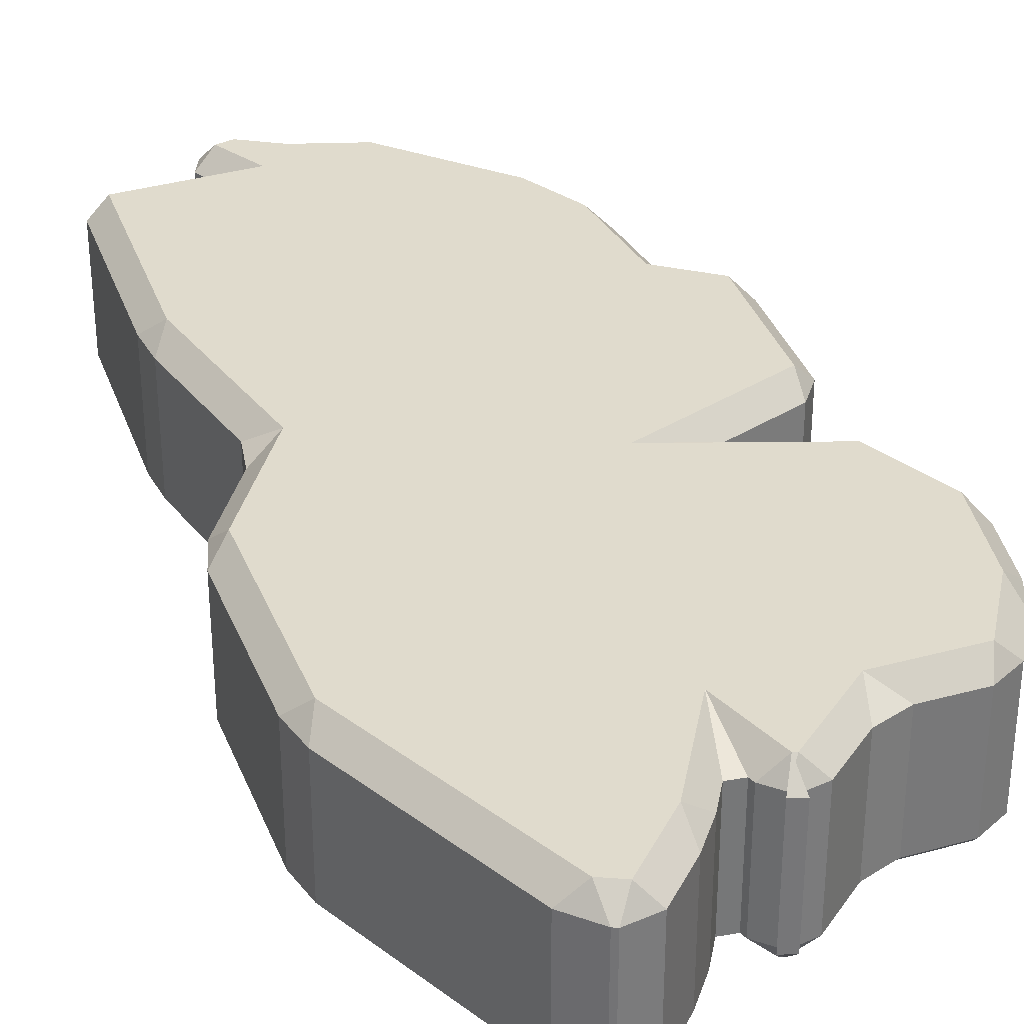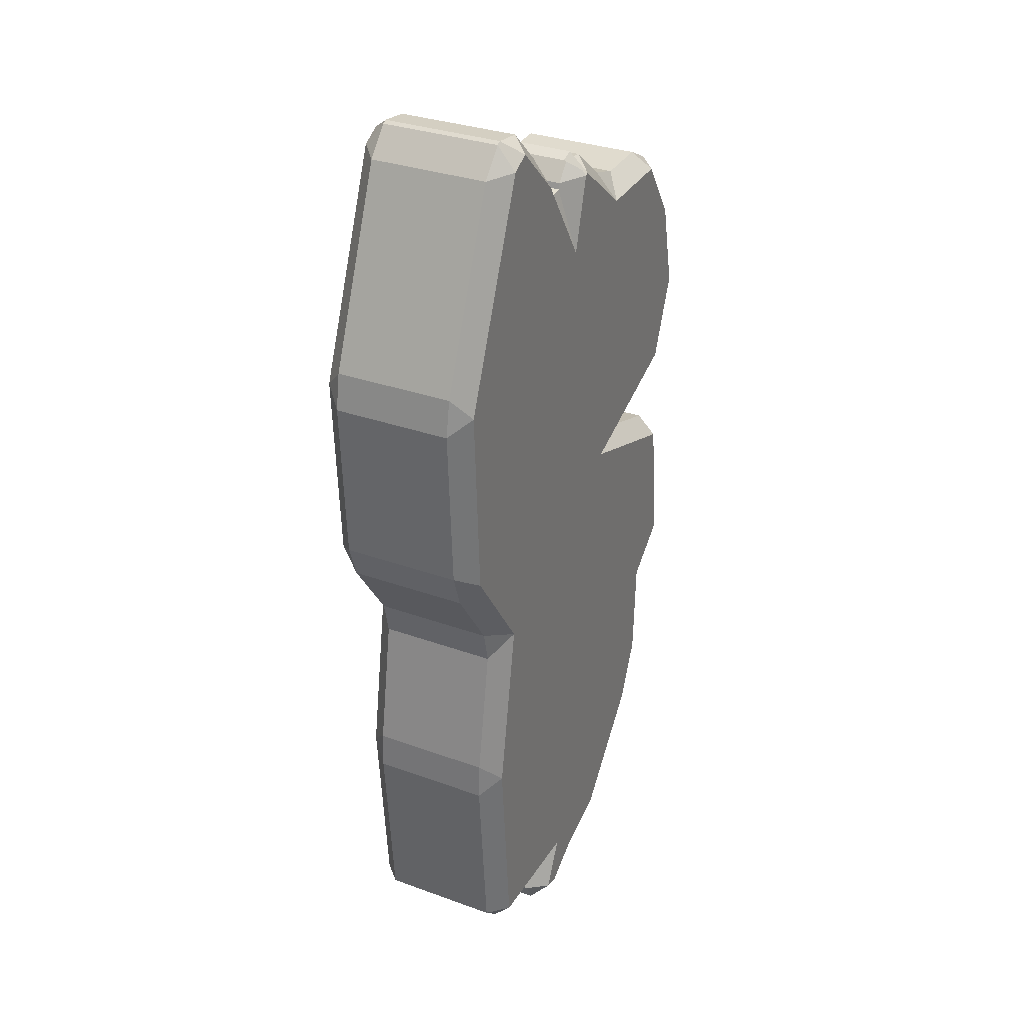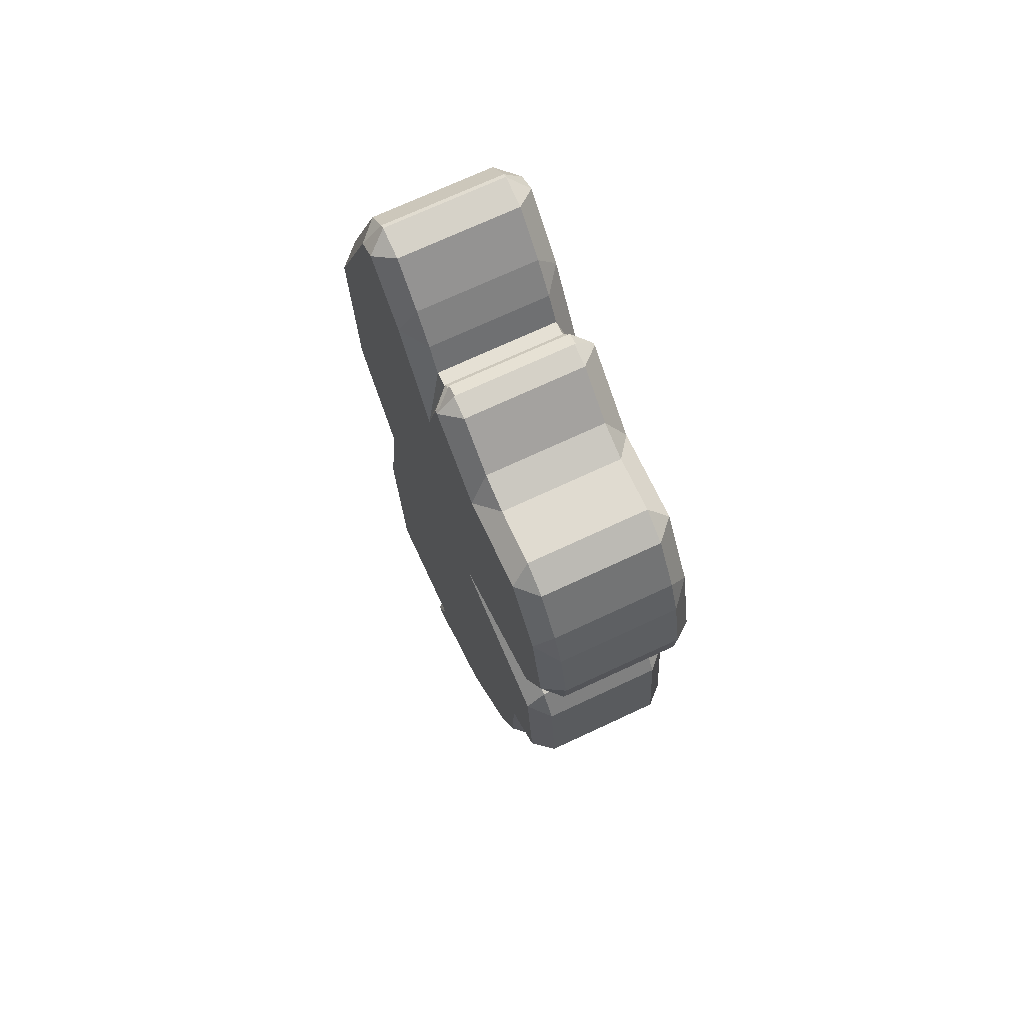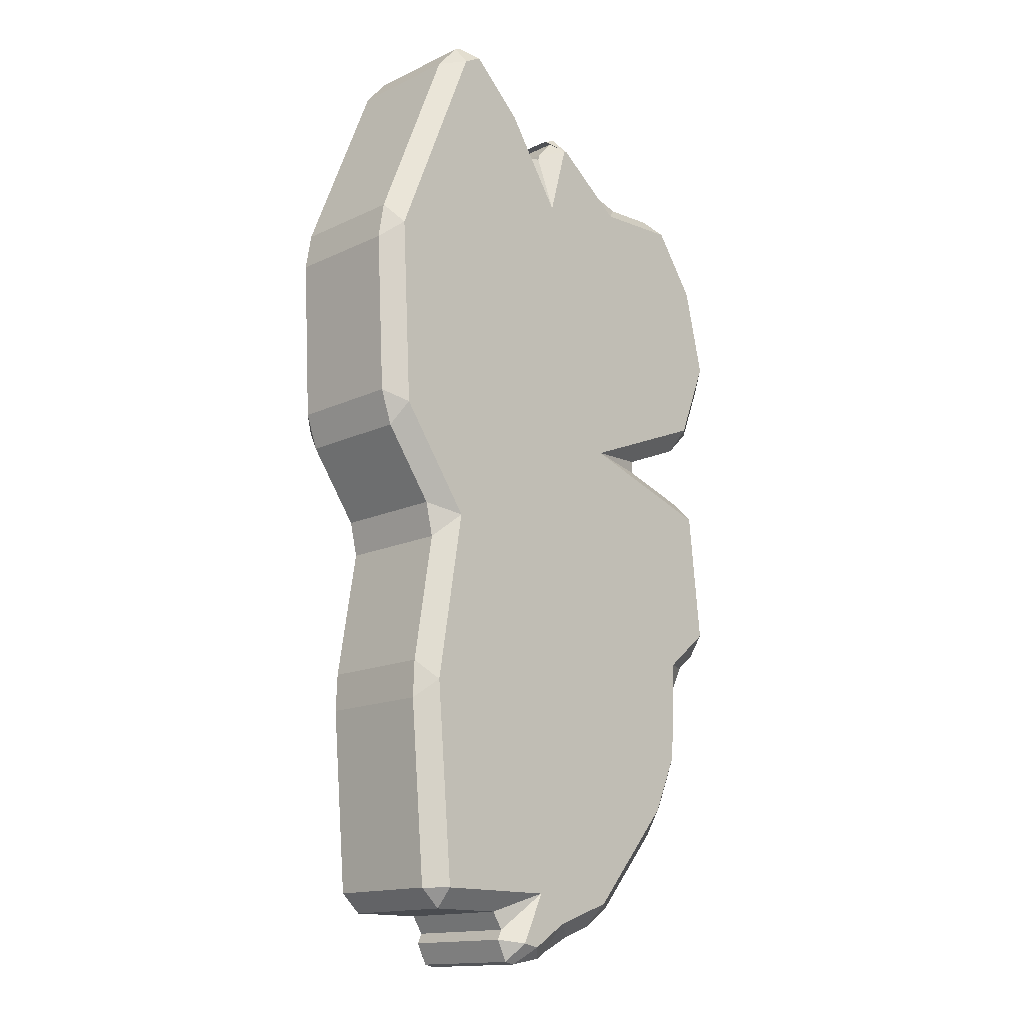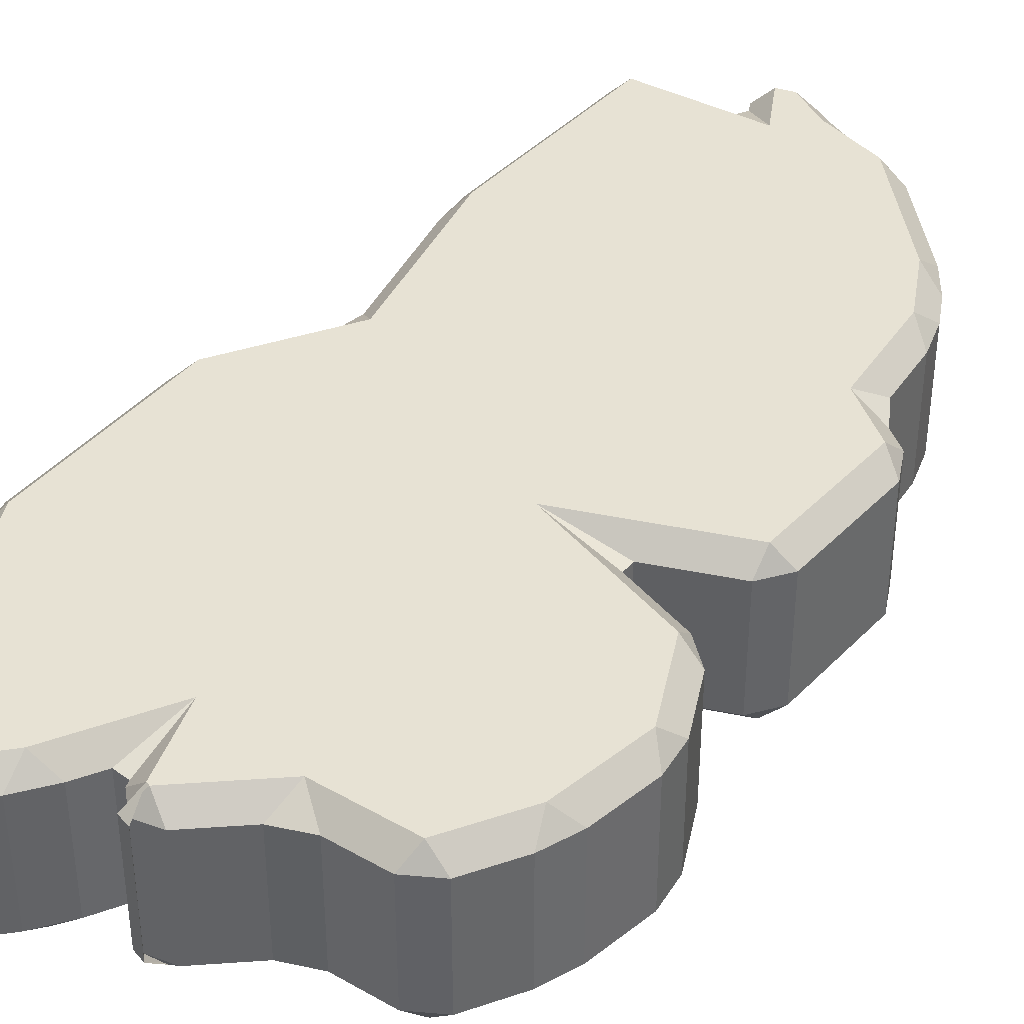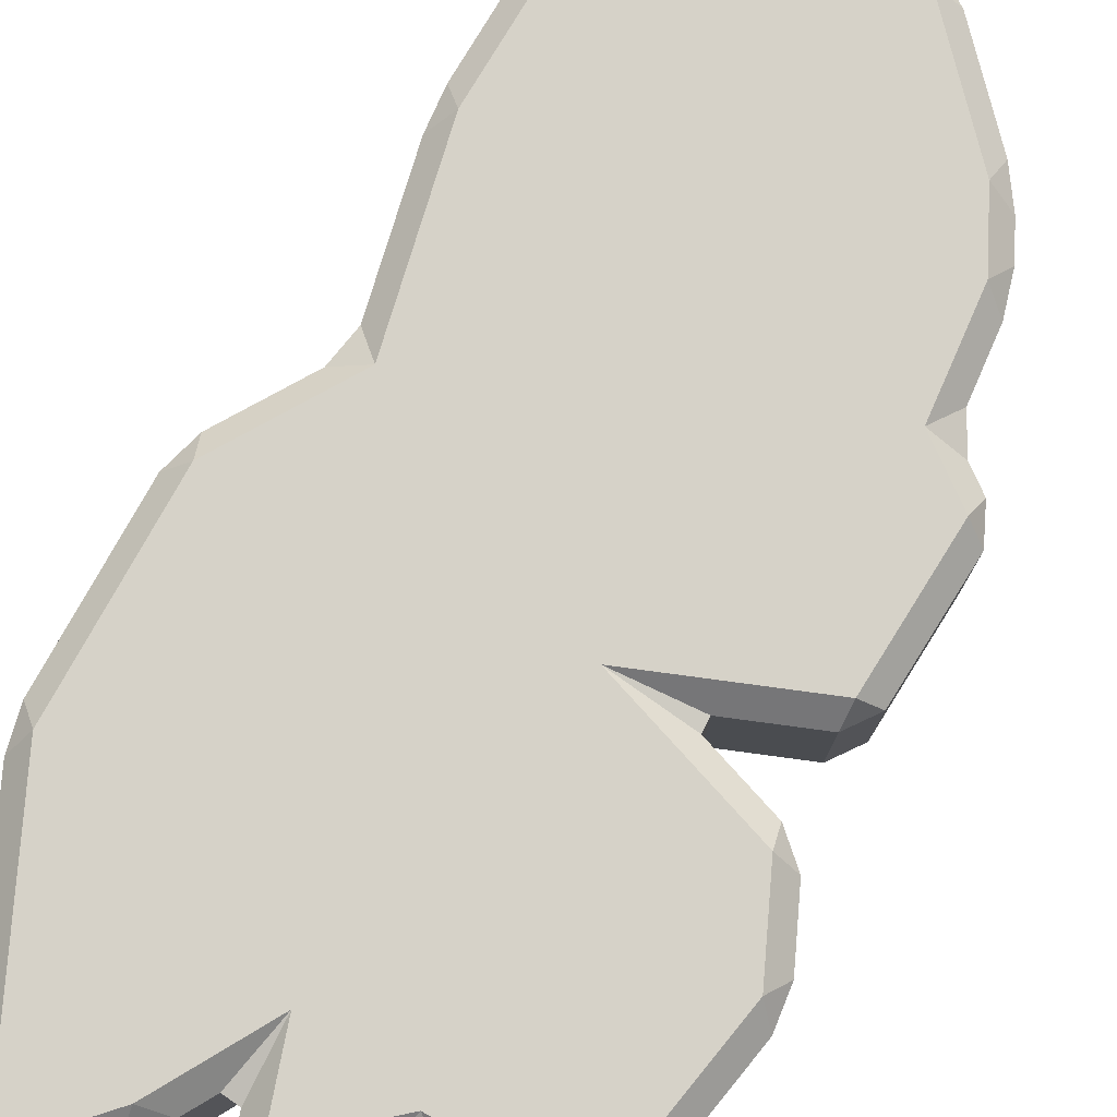
<metadata>
{"format":"obj","ext":"obj","renderer":"f3d","projection":"perspective","resolution":1024,"background":"white","views":[{"elev":33.3,"azim":-22.7,"up":"+Y"},{"elev":31.8,"azim":-62.9,"up":"+Z"},{"elev":71.8,"azim":65.0,"up":"+Z"},{"elev":-14.9,"azim":-44.4,"up":"+Z"},{"elev":39.8,"azim":33.0,"up":"+Y"},{"elev":77.6,"azim":26.1,"up":"+Y"}]}
</metadata>
<code>
o Plane.014_Plane.015
v -1.837 0.406 3.636
v -1.885 0.406 3.679
v -1.841 0.3622 3.68
v -1.665 0.406 3.636
v -1.553 0.3622 3.68
v -1.64 0.406 3.596
v -1.65 0.406 3.573
v -1.606 0.3622 3.565
v -1.626 0.406 3.524
v -1.601 0.406 3.519
v -1.567 0.3622 3.557
v -1.522 0.406 3.534
v -1.501 0.406 3.549
v -1.484 0.3622 3.612
v -1.423 0.406 3.588
v -1.356 0.406 3.613
v -1.341 0.3622 3.665
v -1.286 0.406 3.661
v -1.13 0.406 3.846
v -1.14 0.3622 3.903
v -1.085 0.406 3.92
v -2.047 0.406 5.188
v -2.033 0.406 5.272
v -2.005 0.3622 5.224
v -2.028 0.406 4.811
v -1.982 0.3622 4.782
v -2 0.406 4.731
v -1.867 0.406 4.488
v -1.885 0.406 4.567
v -1.814 0.3622 4.541
v -1.916 0.406 4.189
v -1.879 0.3622 4.144
v -1.919 0.406 4.102
v -1.725 0.406 5.763
v -1.764 0.3622 5.739
v -1.795 0.406 5.772
v -1.637 0.406 5.679
v -1.582 0.406 5.612
v -1.64 0.3622 5.621
v -1.544 0.406 5.554
v -1.509 0.406 5.56
v -1.504 0.3622 5.411
v -1.506 0.406 5.574
v -1.453 0.406 5.631
v -1.458 0.3622 5.583
v -1.483 0.406 5.62
v -1.407 0.406 5.609
v -1.449 0.3622 5.586
v -1.805 0.406 5.767
v -1.808 0.3622 5.715
v -1.859 0.406 5.705
v -1.034 0.406 4.074
v -1.054 0.406 3.991
v -1.079 0.3622 4.041
v -1.028 0.406 4.214
v -1.07 0.3622 4.279
v -0.9931 0.406 4.285
v -0.947 0.406 4.324
v -0.9593 0.3622 4.37
v -0.9179 0.406 4.395
v -0.9465 0.406 4.667
v -0.9917 0.3622 4.678
v -0.9926 0.406 4.724
v -1.165 0.406 4.782
v -1.333 0.3622 4.792
v -1.165 0.406 4.812
v -1.011 0.406 4.874
v -1.004 0.3622 4.924
v -0.9541 0.406 4.931
v -0.901 0.406 5.066
v -0.9307 0.3622 5.11
v -0.895 0.406 5.15
v -0.9283 0.406 5.293
v -0.979 0.3622 5.317
v -0.9629 0.406 5.371
v -1.032 0.406 5.472
v -1.079 0.3622 5.464
v -1.1 0.406 5.507
v -1.225 0.406 5.502
v -1.283 0.3622 5.456
v -1.303 0.406 5.527
v -1.837 0.6807 3.636
v -1.841 0.7244 3.68
v -1.885 0.6807 3.679
v -1.665 0.6807 3.636
v -1.64 0.6807 3.596
v -1.553 0.7244 3.68
v -1.65 0.6807 3.573
v -1.626 0.6807 3.524
v -1.606 0.7244 3.565
v -1.601 0.6807 3.519
v -1.522 0.6807 3.534
v -1.567 0.7244 3.557
v -1.501 0.6807 3.549
v -1.423 0.6807 3.588
v -1.484 0.7244 3.612
v -1.356 0.6807 3.613
v -1.286 0.6807 3.661
v -1.341 0.7244 3.665
v -1.13 0.6807 3.846
v -1.085 0.6807 3.92
v -1.14 0.7244 3.903
v -2.047 0.6807 5.188
v -2.005 0.7244 5.224
v -2.033 0.6807 5.272
v -2.028 0.6807 4.811
v -2 0.6807 4.731
v -1.982 0.7244 4.782
v -1.867 0.6807 4.488
v -1.814 0.7244 4.541
v -1.885 0.6807 4.567
v -1.916 0.6807 4.189
v -1.919 0.6807 4.102
v -1.879 0.7244 4.144
v -1.725 0.6807 5.763
v -1.795 0.6807 5.772
v -1.764 0.7244 5.739
v -1.637 0.6807 5.679
v -1.64 0.7244 5.621
v -1.582 0.6807 5.612
v -1.544 0.6807 5.554
v -1.504 0.7244 5.411
v -1.509 0.6807 5.56
v -1.506 0.6807 5.574
v -1.458 0.7244 5.583
v -1.453 0.6807 5.631
v -1.483 0.6807 5.62
v -1.449 0.7244 5.586
v -1.407 0.6807 5.609
v -1.805 0.6807 5.767
v -1.859 0.6807 5.705
v -1.808 0.7244 5.715
v -1.034 0.6807 4.074
v -1.079 0.7244 4.041
v -1.054 0.6807 3.991
v -1.028 0.6807 4.214
v -0.9931 0.6807 4.285
v -1.07 0.7244 4.279
v -0.947 0.6807 4.324
v -0.9179 0.6807 4.395
v -0.9593 0.7244 4.37
v -0.9465 0.6807 4.667
v -0.9926 0.6807 4.724
v -0.9917 0.7244 4.678
v -1.165 0.6807 4.782
v -1.165 0.6807 4.812
v -1.333 0.7244 4.792
v -1.011 0.6807 4.874
v -0.9541 0.6807 4.931
v -1.004 0.7244 4.924
v -0.901 0.6807 5.066
v -0.895 0.6807 5.15
v -0.9307 0.7244 5.11
v -0.9283 0.6807 5.293
v -0.9629 0.6807 5.371
v -0.979 0.7244 5.317
v -1.032 0.6807 5.472
v -1.1 0.6807 5.507
v -1.079 0.7244 5.464
v -1.225 0.6807 5.502
v -1.303 0.6807 5.527
v -1.283 0.7244 5.456
f 2 113 84
f 33 113 2
f 49 116 130
f 73 152 154
f 56 30 32
f 29 107 111
f 31 109 112
f 75 157 76
f 10 89 91
f 58 137 139
f 7 86 88
f 79 158 160
f 13 92 94
f 25 103 106
f 38 121 120
f 138 134 114
f 16 95 97
f 61 140 142
f 41 124 123
f 55 133 136
f 19 98 100
f 64 143 145
f 44 127 126
f 53 101 135
f 67 146 148
f 47 161 129
f 23 131 105
f 70 149 151
f 34 118 115
f 1 3 2
f 4 6 5
f 7 9 8
f 10 12 11
f 13 15 14
f 16 18 17
f 19 21 20
f 22 24 23
f 25 27 26
f 28 30 29
f 31 33 32
f 34 36 35
f 37 39 38
f 40 42 41
f 43 45 44
f 46 48 47
f 49 51 50
f 52 54 53
f 55 57 56
f 58 60 59
f 61 63 62
f 64 66 65
f 67 69 68
f 70 72 71
f 73 75 74
f 76 78 77
f 79 81 80
f 82 84 83
f 85 87 86
f 88 90 89
f 91 93 92
f 94 96 95
f 97 99 98
f 100 102 101
f 103 105 104
f 106 108 107
f 109 111 110
f 112 114 113
f 115 117 116
f 118 120 119
f 121 123 122
f 124 126 125
f 127 129 128
f 130 132 131
f 133 135 134
f 136 138 137
f 139 141 140
f 142 144 143
f 145 147 146
f 148 150 149
f 151 153 152
f 154 156 155
f 157 159 158
f 160 162 161
f 3 4 5
f 8 6 7
f 8 10 11
f 11 13 14
f 17 15 16
f 17 19 20
f 26 22 25
f 32 28 31
f 26 29 30
f 33 3 32
f 37 35 39
f 40 39 42
f 41 45 43
f 44 48 46
f 35 49 50
f 23 50 51
f 54 55 56
f 54 21 53
f 59 57 58
f 62 60 61
f 62 64 65
f 68 66 67
f 68 70 71
f 71 73 74
f 77 75 76
f 77 79 80
f 81 48 80
f 85 83 87
f 86 90 88
f 91 90 93
f 94 93 96
f 95 99 97
f 100 99 102
f 103 108 106
f 109 114 112
f 111 108 110
f 83 113 114
f 117 118 119
f 119 121 122
f 125 123 124
f 125 127 128
f 130 117 132
f 132 105 131
f 136 134 138
f 101 134 135
f 137 141 139
f 140 144 142
f 145 144 147
f 146 150 148
f 151 150 153
f 154 153 156
f 155 159 157
f 160 159 162
f 128 161 162
f 113 31 112
f 29 109 28
f 152 70 151
f 67 149 69
f 86 4 85
f 2 82 1
f 103 23 105
f 49 131 51
f 25 107 27
f 155 73 154
f 89 7 88
f 137 55 136
f 53 133 52
f 158 76 157
f 92 10 91
f 19 101 21
f 116 34 115
f 38 118 37
f 161 79 160
f 95 13 94
f 140 58 139
f 41 121 40
f 127 47 129
f 98 16 97
f 143 61 142
f 44 124 43
f 146 64 145
f 4 82 85
f 36 116 49
f 72 152 73
f 3 5 32
f 30 65 26
f 24 39 50
f 35 50 39
f 42 48 45
f 80 74 77
f 42 80 48
f 24 42 39
f 5 20 32
f 26 65 24
f 42 65 80
f 74 80 71
f 65 56 62
f 71 80 68
f 24 65 42
f 11 5 8
f 80 65 68
f 14 5 11
f 32 20 54
f 62 56 59
f 56 32 54
f 20 5 17
f 14 17 5
f 65 30 56
f 27 107 29
f 28 109 31
f 155 157 75
f 9 89 10
f 57 137 58
f 6 86 7
f 78 158 79
f 12 92 13
f 22 103 25
f 40 121 38
f 110 138 114
f 87 93 90
f 114 87 83
f 104 147 108
f 117 119 132
f 122 104 119
f 128 122 125
f 156 162 159
f 162 122 128
f 119 104 132
f 108 147 110
f 87 96 93
f 96 87 99
f 102 114 134
f 138 144 141
f 147 162 150
f 138 147 144
f 99 87 102
f 110 147 138
f 162 147 122
f 153 162 156
f 102 87 114
f 150 162 153
f 147 104 122
f 15 95 16
f 60 140 61
f 43 124 41
f 52 133 55
f 18 98 19
f 63 143 64
f 46 127 44
f 21 101 53
f 66 146 67
f 81 161 47
f 51 131 23
f 69 149 70
f 37 118 34
f 1 4 3
f 5 6 8
f 9 10 8
f 12 13 11
f 14 15 17
f 18 19 17
f 24 22 26
f 30 28 32
f 27 29 26
f 2 3 33
f 34 35 37
f 38 39 40
f 42 45 41
f 45 48 44
f 36 49 35
f 24 50 23
f 52 55 54
f 20 21 54
f 56 57 59
f 59 60 62
f 63 64 62
f 65 66 68
f 69 70 68
f 72 73 71
f 74 75 77
f 78 79 77
f 47 48 81
f 82 83 85
f 87 90 86
f 89 90 91
f 92 93 94
f 96 99 95
f 98 99 100
f 104 108 103
f 110 114 109
f 107 108 111
f 84 113 83
f 115 118 117
f 120 121 119
f 122 123 125
f 126 127 125
f 116 117 130
f 104 105 132
f 133 134 136
f 102 134 101
f 138 141 137
f 141 144 140
f 143 144 145
f 147 150 146
f 149 150 151
f 152 153 154
f 156 159 155
f 158 159 160
f 129 161 128
f 33 31 113
f 111 109 29
f 72 70 152
f 148 149 67
f 6 4 86
f 84 82 2
f 22 23 103
f 130 131 49
f 106 107 25
f 75 73 155
f 9 7 89
f 57 55 137
f 135 133 53
f 78 76 158
f 12 10 92
f 100 101 19
f 36 34 116
f 120 118 38
f 81 79 161
f 15 13 95
f 60 58 140
f 123 121 41
f 46 47 127
f 18 16 98
f 63 61 143
f 126 124 44
f 66 64 146
f 1 82 4

</code>
